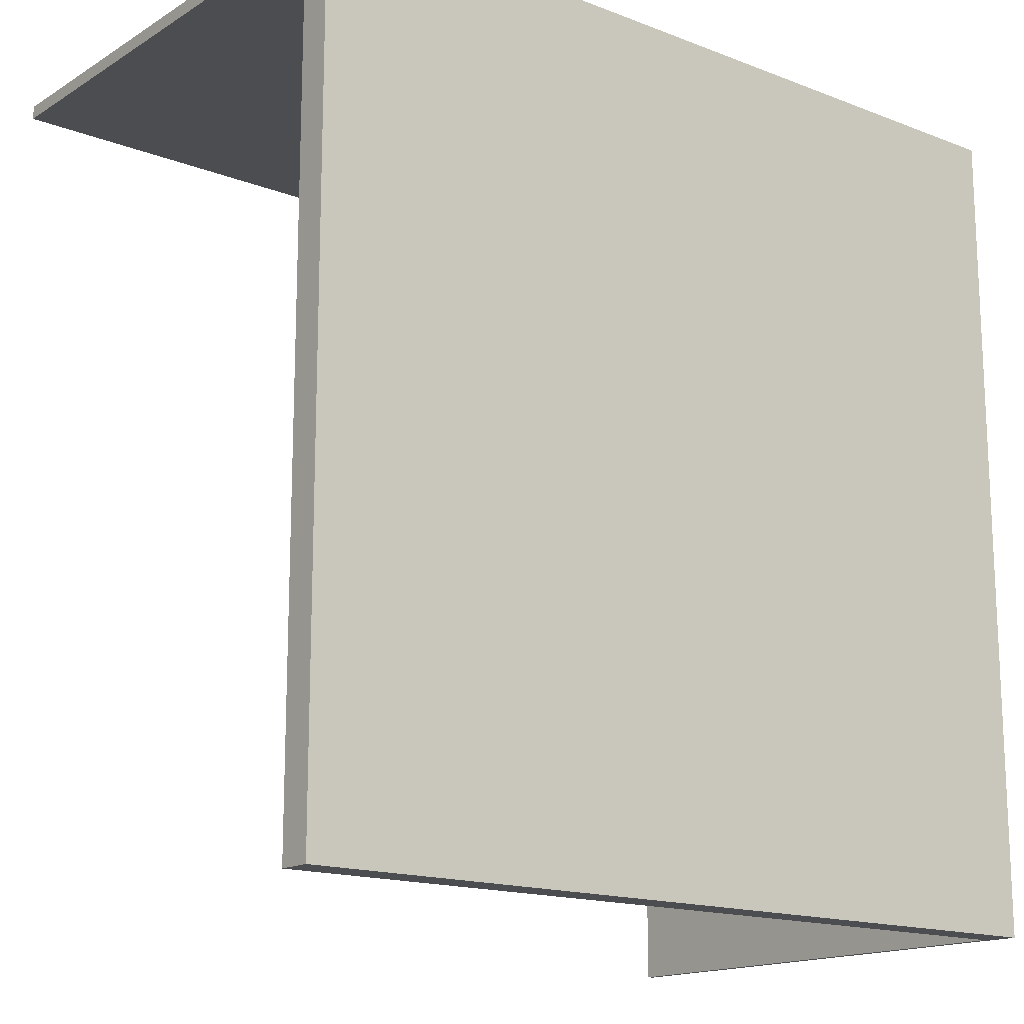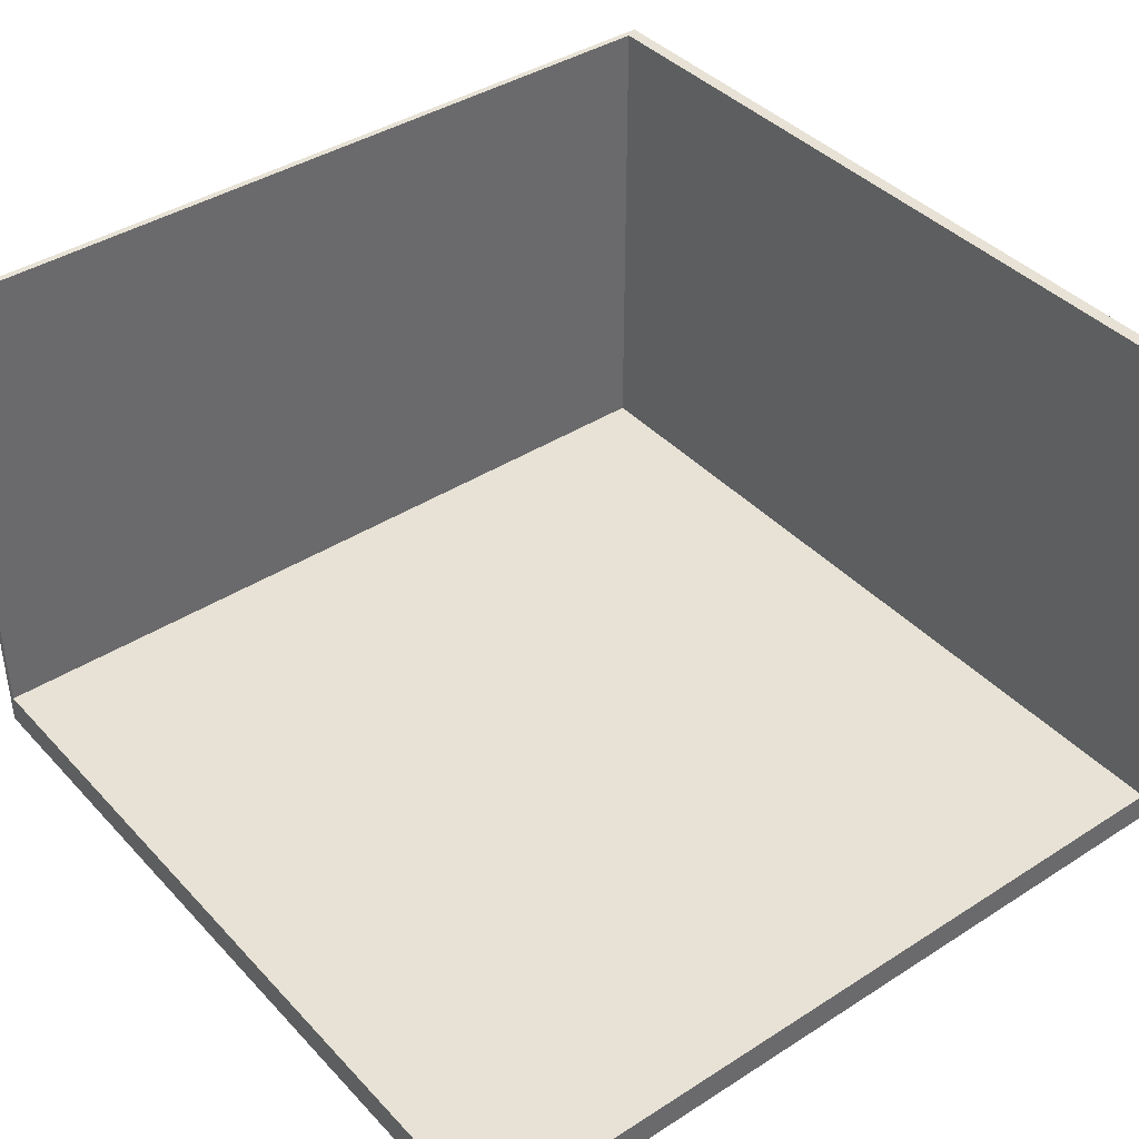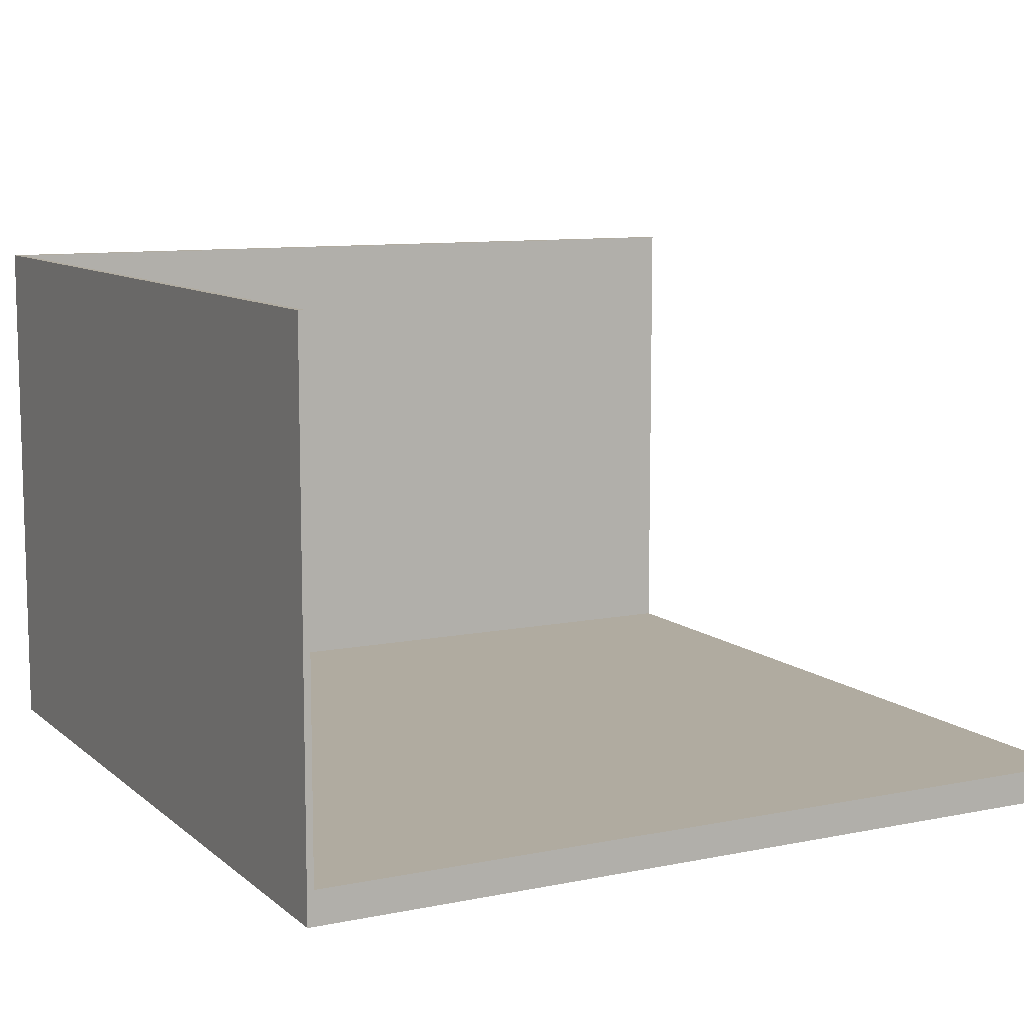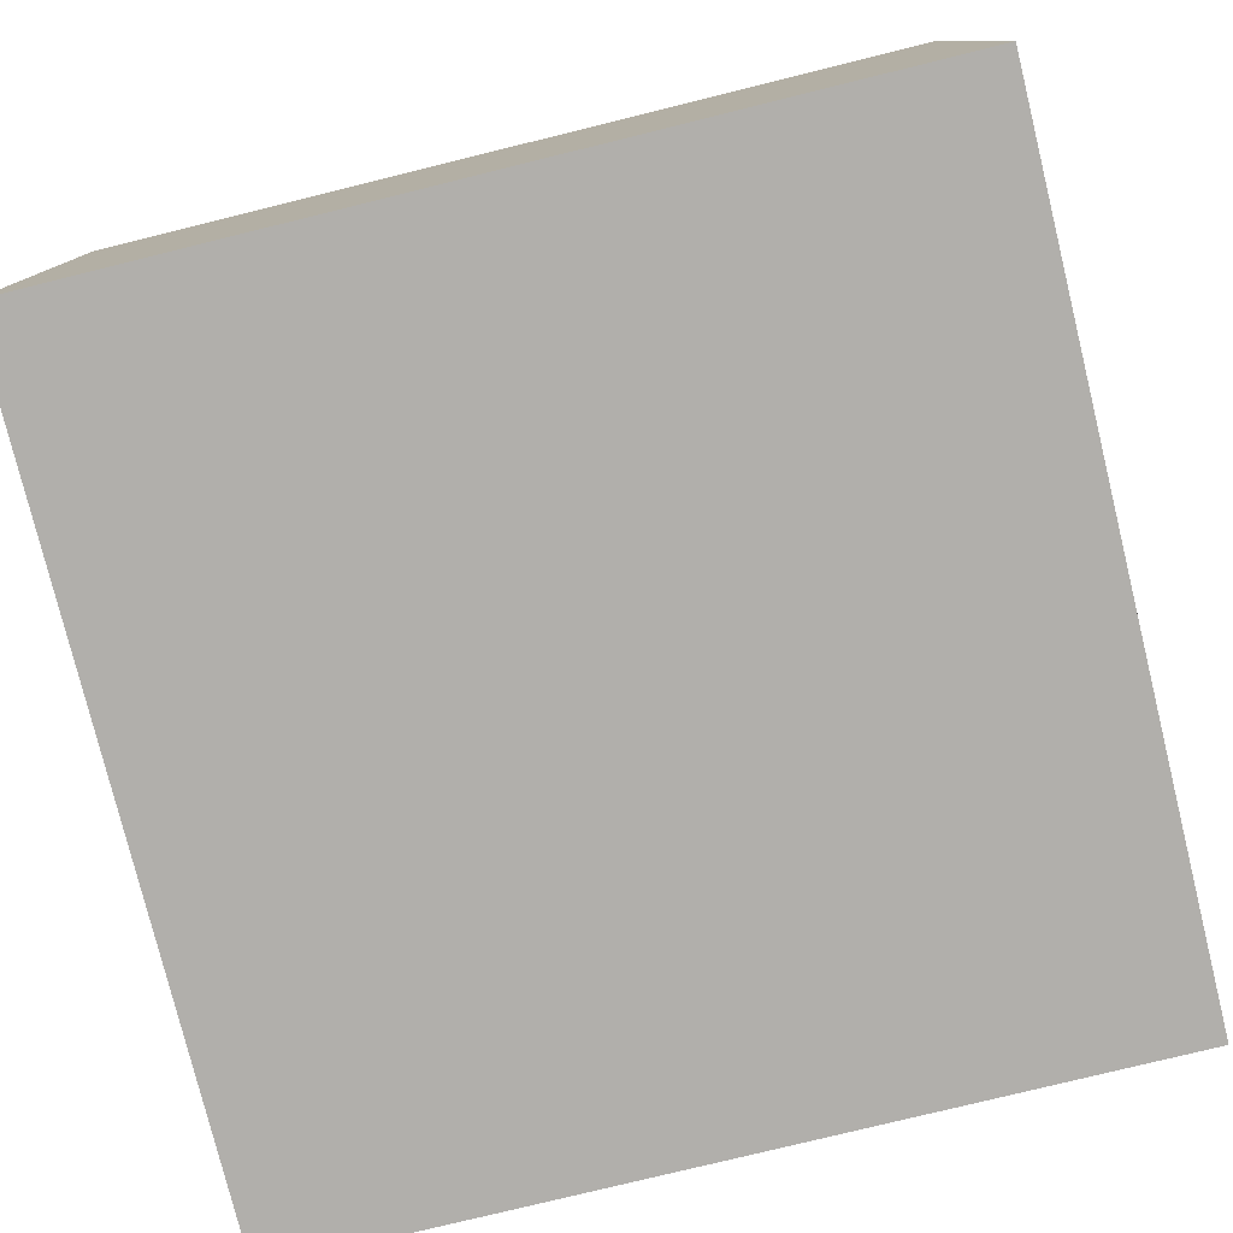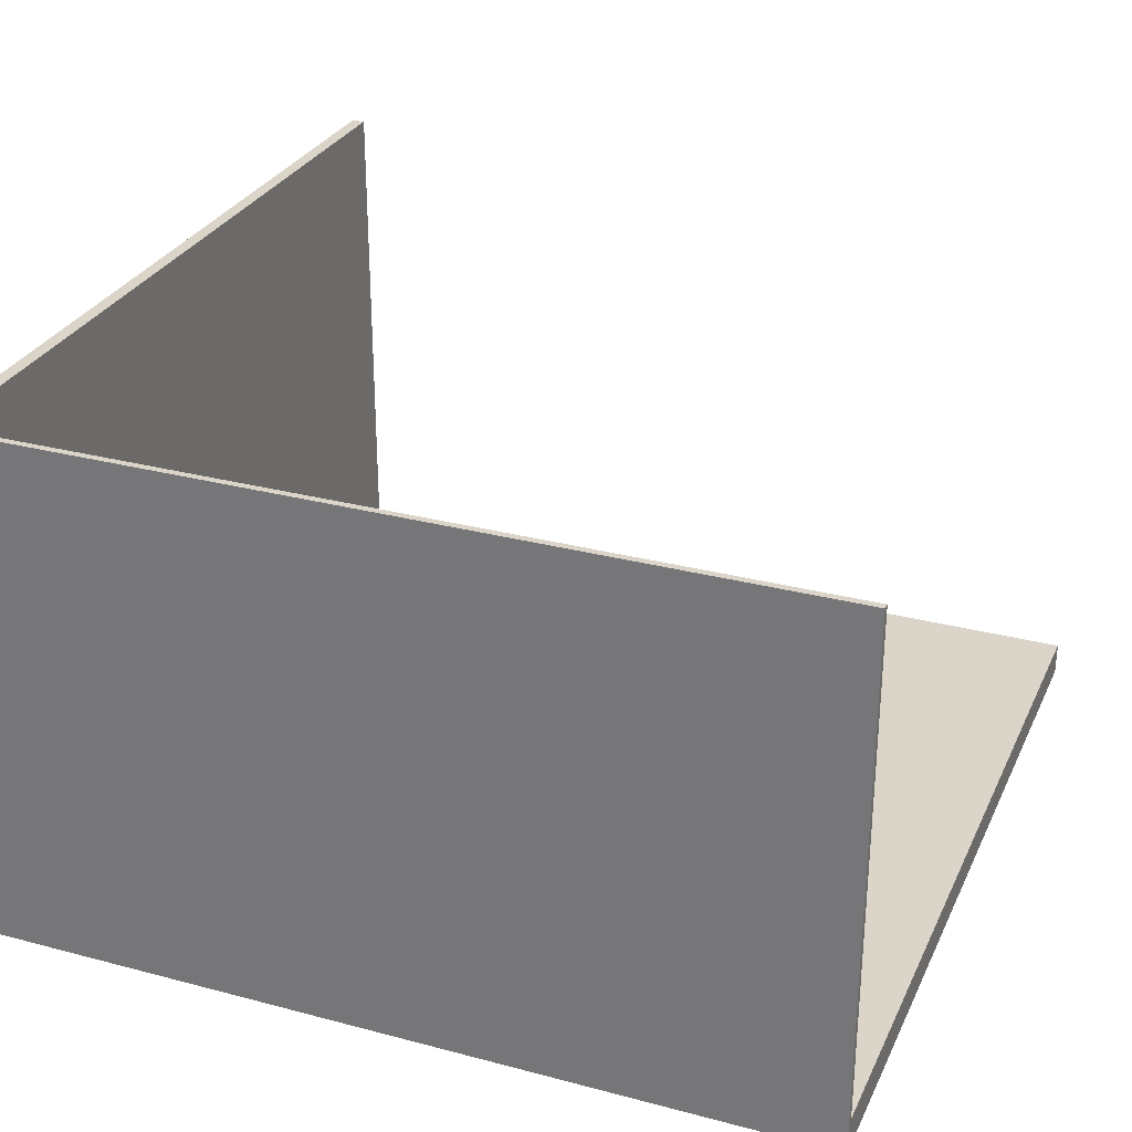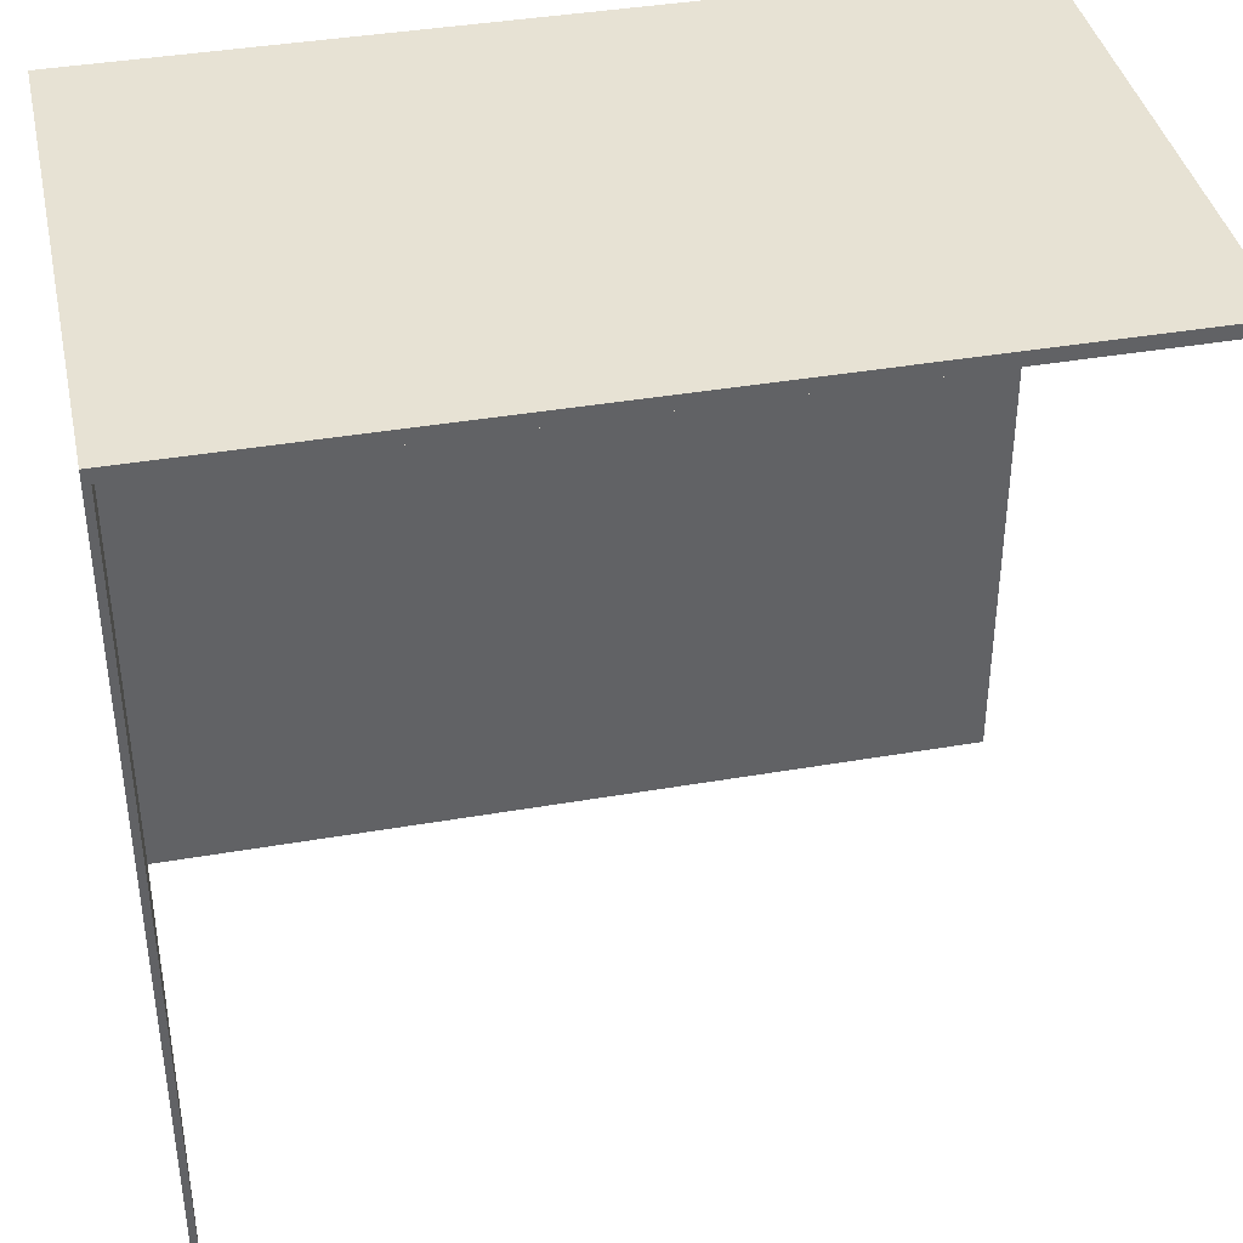
<metadata>
{"format":"obj","ext":"obj","renderer":"f3d","projection":"perspective","resolution":1024,"background":"white","views":[{"elev":-15.9,"azim":-38.7,"up":"+Z"},{"elev":40.3,"azim":-128.2,"up":"+Y"},{"elev":9.8,"azim":152.3,"up":"+Y"},{"elev":-78.3,"azim":103.8,"up":"+Y"},{"elev":29.1,"azim":111.4,"up":"+Y"},{"elev":39.8,"azim":167.9,"up":"+Z"}]}
</metadata>
<code>
g 4x2 first-5
v -63 0 63
v -63 0 -63
v -63 4 61
v -63 4 -63
v -63 5 61
v -63 5 -63
v -63 80 63
v -63 80 61
v 62 5 61
v 62 5 -63
v 62 80 61
v 62 80 -63
v 63 0 63
v 63 0 -63
v 63 80 63
v 63 80 -63
v -63 0 63
v -63 80 63
v 63 0 63
v 63 80 63
v -63 5 61
v -63 80 61
v 62 5 61
v 62 80 61
v -63 0 -63
v -63 4 -63
v -63 5 -63
v 62 4 -63
v 62 5 -63
v 62 80 -63
v 63 0 -63
v 63 80 -63
v -63 0 63
v 63 0 63
v -63 0 -63
v 63 0 -63
v -63 5 61
v 62 5 61
v -63 5 -63
v 62 5 -63
v -63 80 63
v 63 80 63
v -63 80 61
v 62 80 61
v 62 80 -63
v 63 80 -63
f 3 2 1
f 4 2 3
f 5 3 1
f 5 4 3
f 6 4 5
f 7 5 1
f 8 5 7
f 11 10 9
f 12 10 11
f 13 14 15
f 15 14 16
f 19 18 17
f 20 18 19
f 21 22 23
f 23 22 24
f 25 26 28
f 26 27 28
f 28 27 29
f 25 28 31
f 29 30 31
f 28 29 31
f 31 30 32
f 35 34 33
f 36 34 35
f 37 38 39
f 39 38 40
f 41 42 43
f 43 42 44
f 44 42 45
f 45 42 46

</code>
